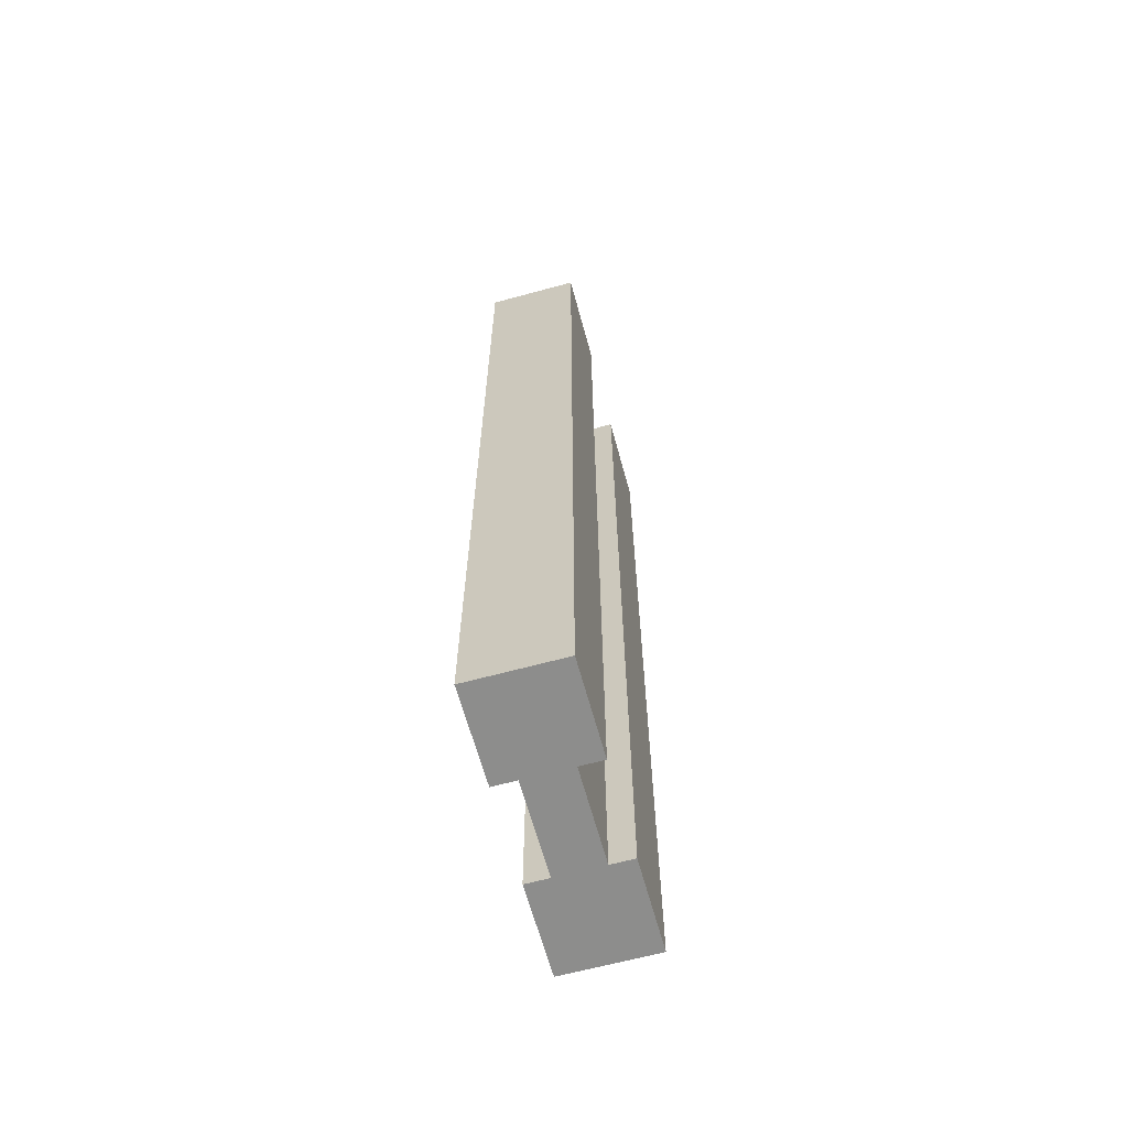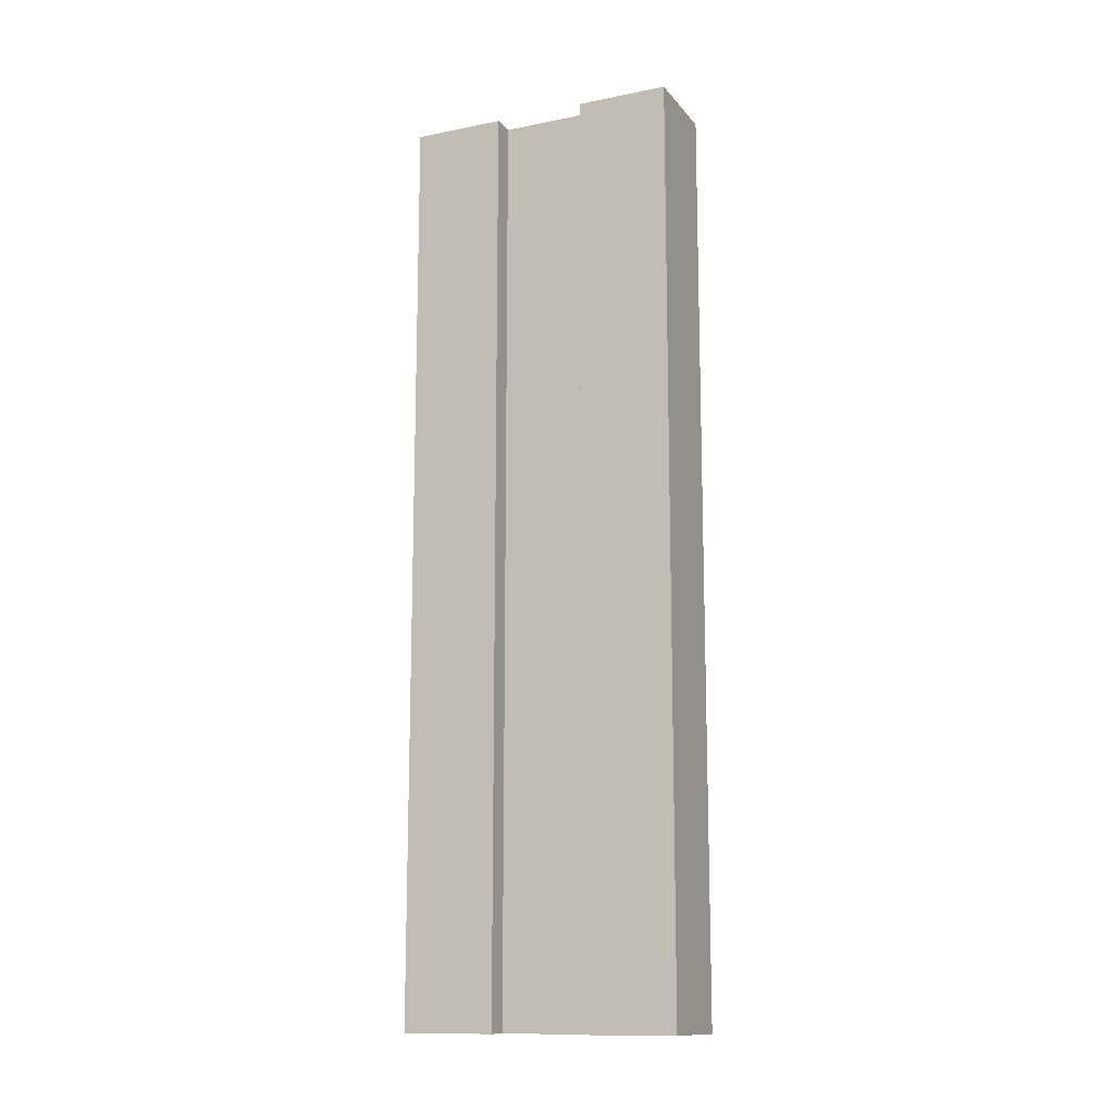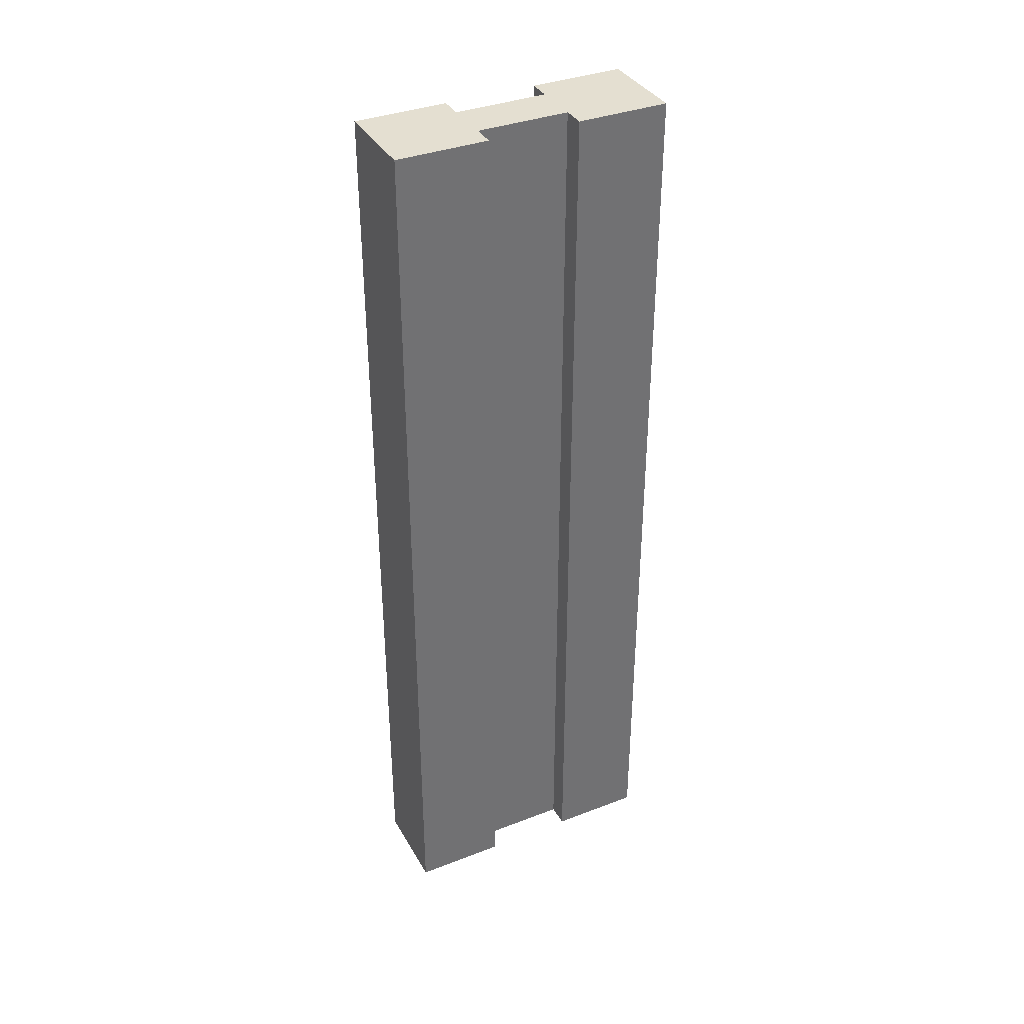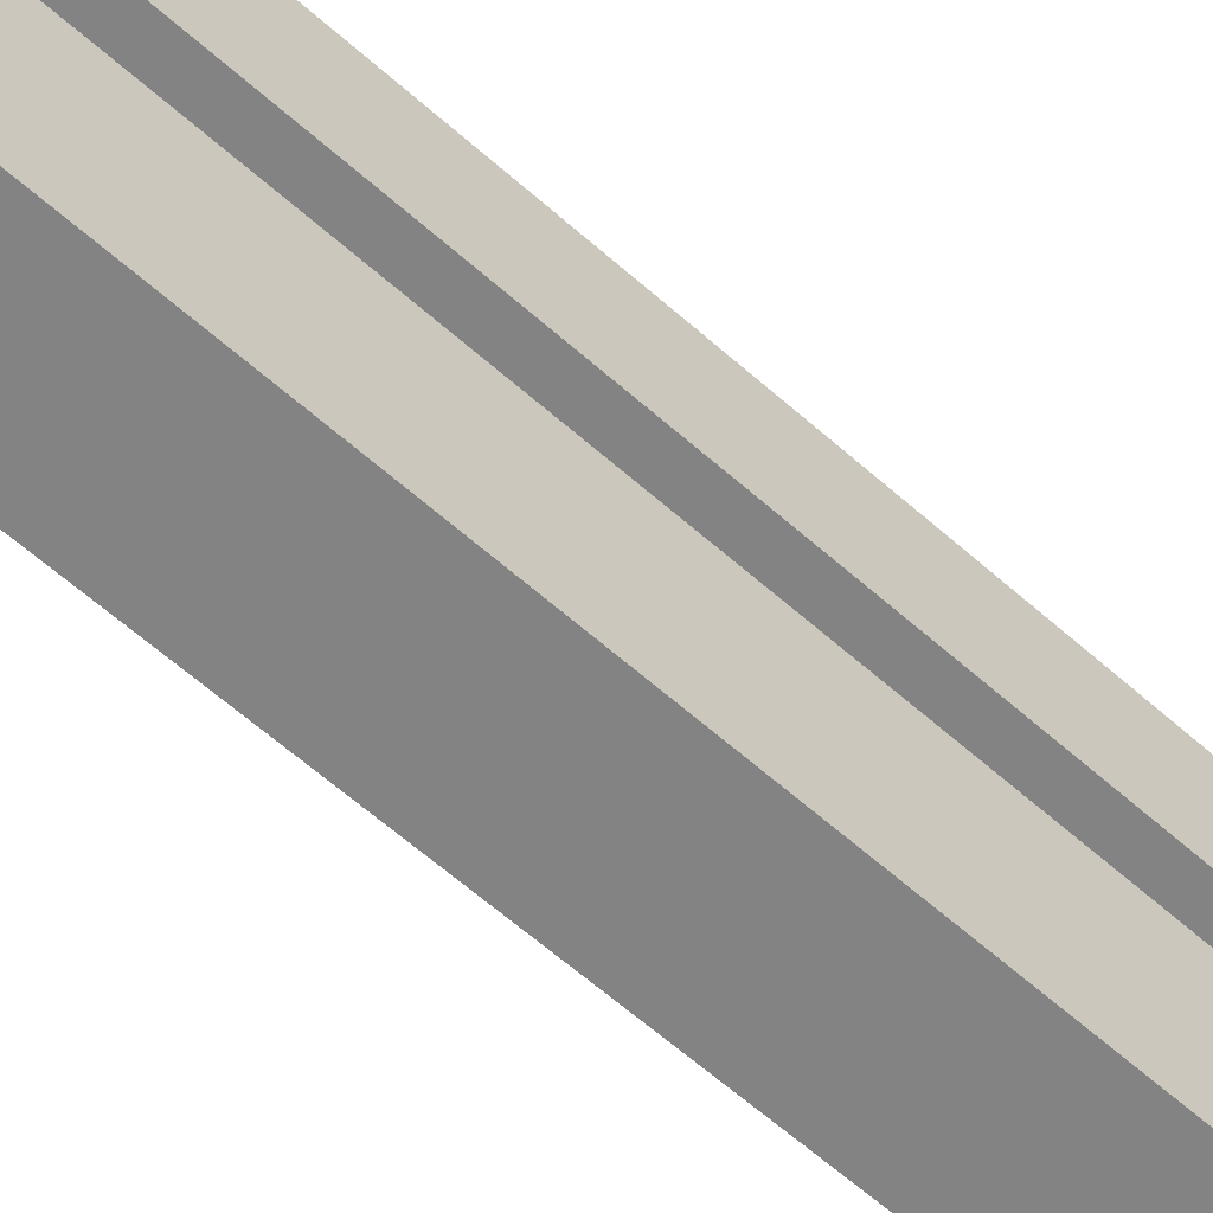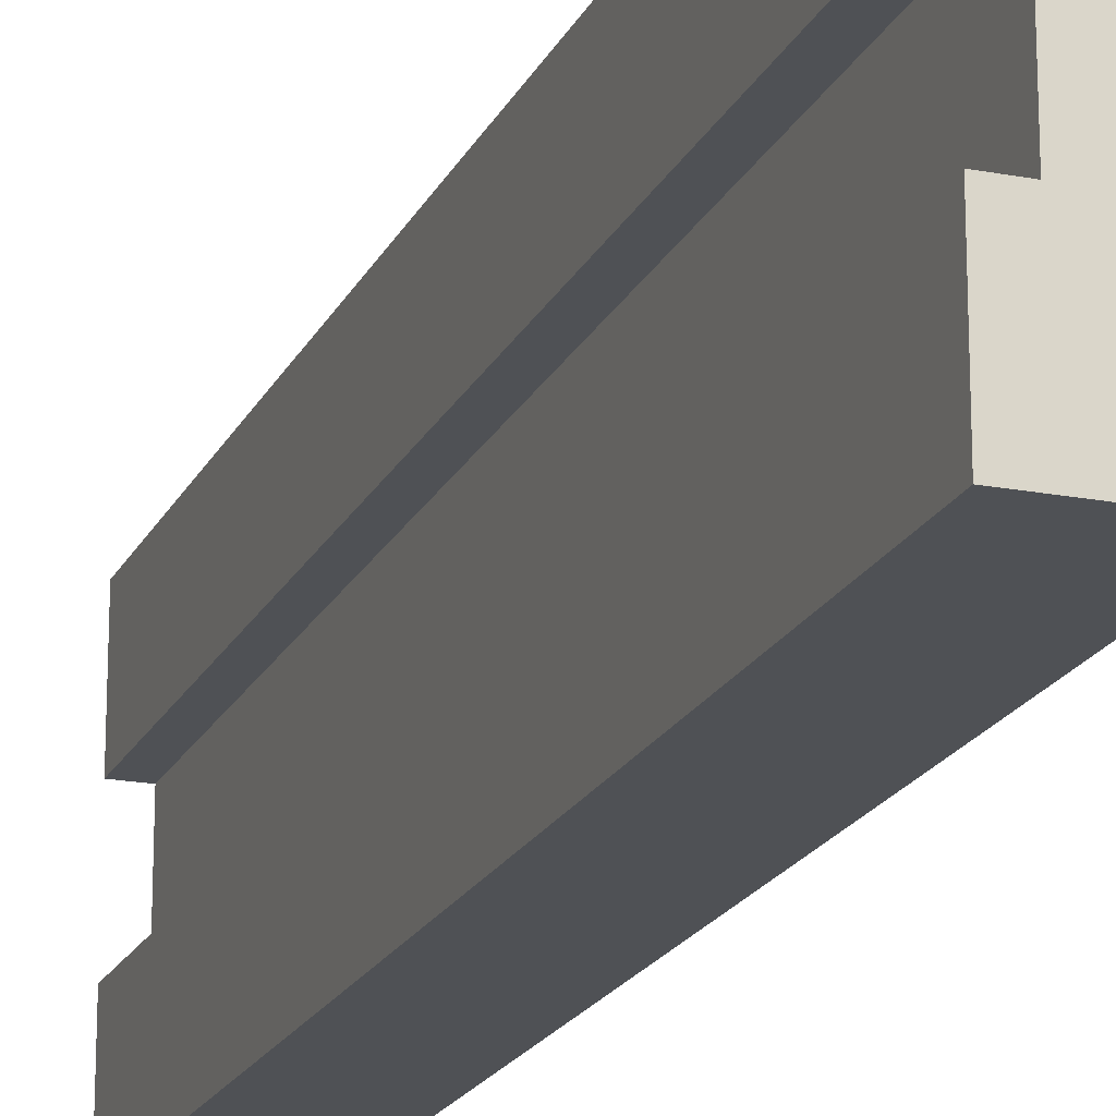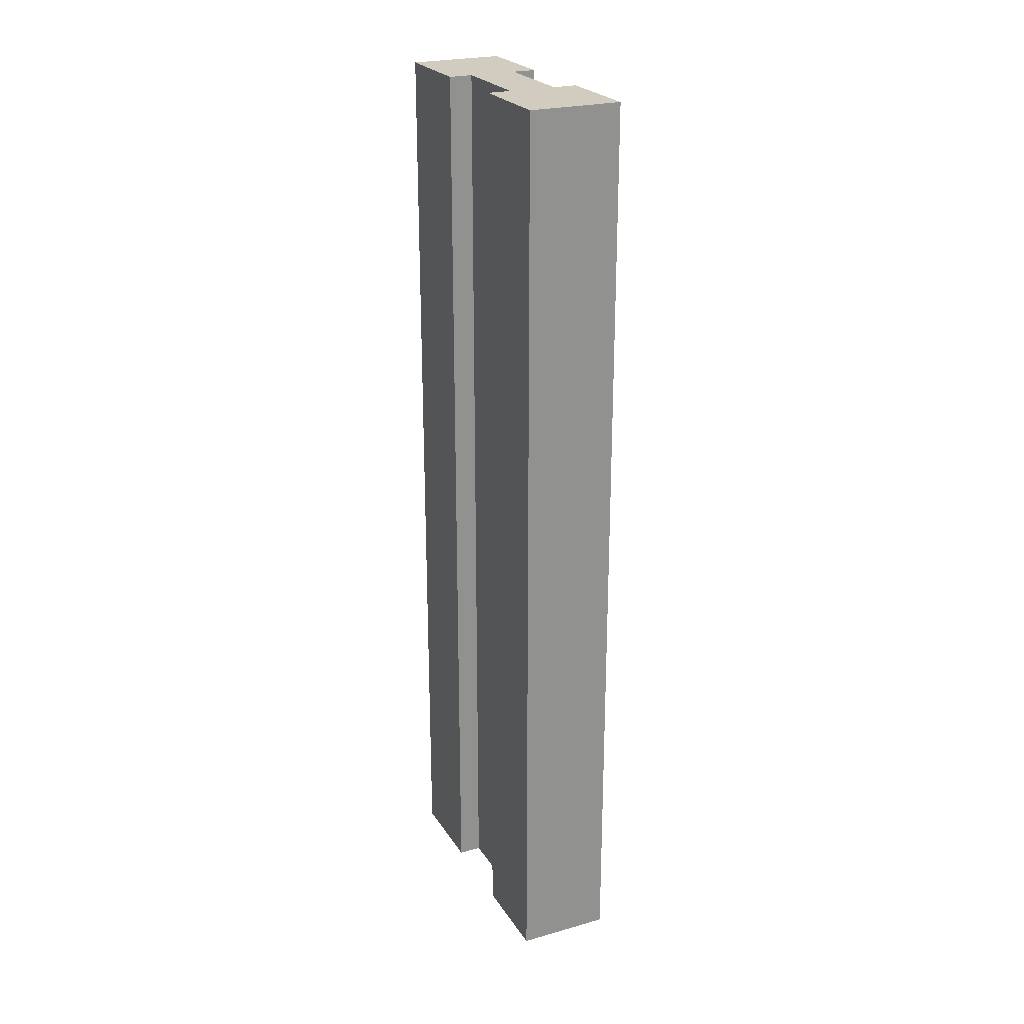
<metadata>
{"format":"obj","ext":"obj","renderer":"f3d","projection":"perspective","resolution":1024,"background":"white","views":[{"elev":-64.5,"azim":-164.7,"up":"+Y"},{"elev":-13.1,"azim":114.3,"up":"+Y"},{"elev":36.6,"azim":-116.5,"up":"+Y"},{"elev":-61.1,"azim":47.7,"up":"+Z"},{"elev":-19.5,"azim":160.4,"up":"+Z"},{"elev":24.2,"azim":-24.8,"up":"+Y"}]}
</metadata>
<code>
g wall-wood-arch
v 0.5 1 0.4 1 1 1
v 0.5 1 0.5 1 1 1
v 0.4 1 0.4 1 1 1
v 0.4 1 0.5 1 1 1
v 0.5 0 0.5 1 1 1
v 0.5 0 0.4 1 1 1
v 0.4 0 0.5 1 1 1
v 0.4 0 0.4 1 1 1
v 0.5 1 0.2 1 1 1
v 0.5 1 0.3 1 1 1
v 0.4 1 0.2 1 1 1
v 0.4 1 0.3 1 1 1
v 0.5 -1.64e-19 0.3 1 1 1
v 0.5 -1.64e-19 0.2 1 1 1
v 0.4 -1.64e-19 0.3 1 1 1
v 0.4 -1.64e-19 0.2 1 1 1
v 0.475 1 0.3 1 1 1
v 0.475 1 0.4 1 1 1
v 0.425 1 0.3 1 1 1
v 0.425 1 0.4 1 1 1
v 0.475 -1.64e-19 0.4 1 1 1
v 0.475 -1.64e-19 0.3 1 1 1
v 0.425 -1.64e-19 0.4 1 1 1
v 0.425 -1.64e-19 0.3 1 1 1
f 3 2 1
f 2 3 4
f 7 6 5
f 6 7 8
f 3 6 8
f 6 3 1
f 7 3 8
f 3 7 4
f 2 7 5
f 7 2 4
f 2 6 1
f 6 2 5
f 11 10 9
f 10 11 12
f 15 14 13
f 14 15 16
f 11 14 16
f 14 11 9
f 15 11 16
f 11 15 12
f 10 15 13
f 15 10 12
f 10 14 9
f 14 10 13
f 19 18 17
f 18 19 20
f 23 22 21
f 22 23 24
f 23 19 24
f 19 23 20
f 18 22 17
f 22 18 21
g wall-wood-arch
f 3 2 1
f 2 3 4
f 7 6 5
f 6 7 8
f 3 6 8
f 6 3 1
f 7 3 8
f 3 7 4
f 2 7 5
f 7 2 4
f 2 6 1
f 6 2 5
f 11 10 9
f 10 11 12
f 15 14 13
f 14 15 16
f 11 14 16
f 14 11 9
f 15 11 16
f 11 15 12
f 10 15 13
f 15 10 12
f 10 14 9
f 14 10 13
f 19 18 17
f 18 19 20
f 23 22 21
f 22 23 24
f 23 19 24
f 19 23 20
f 18 22 17
f 22 18 21

</code>
